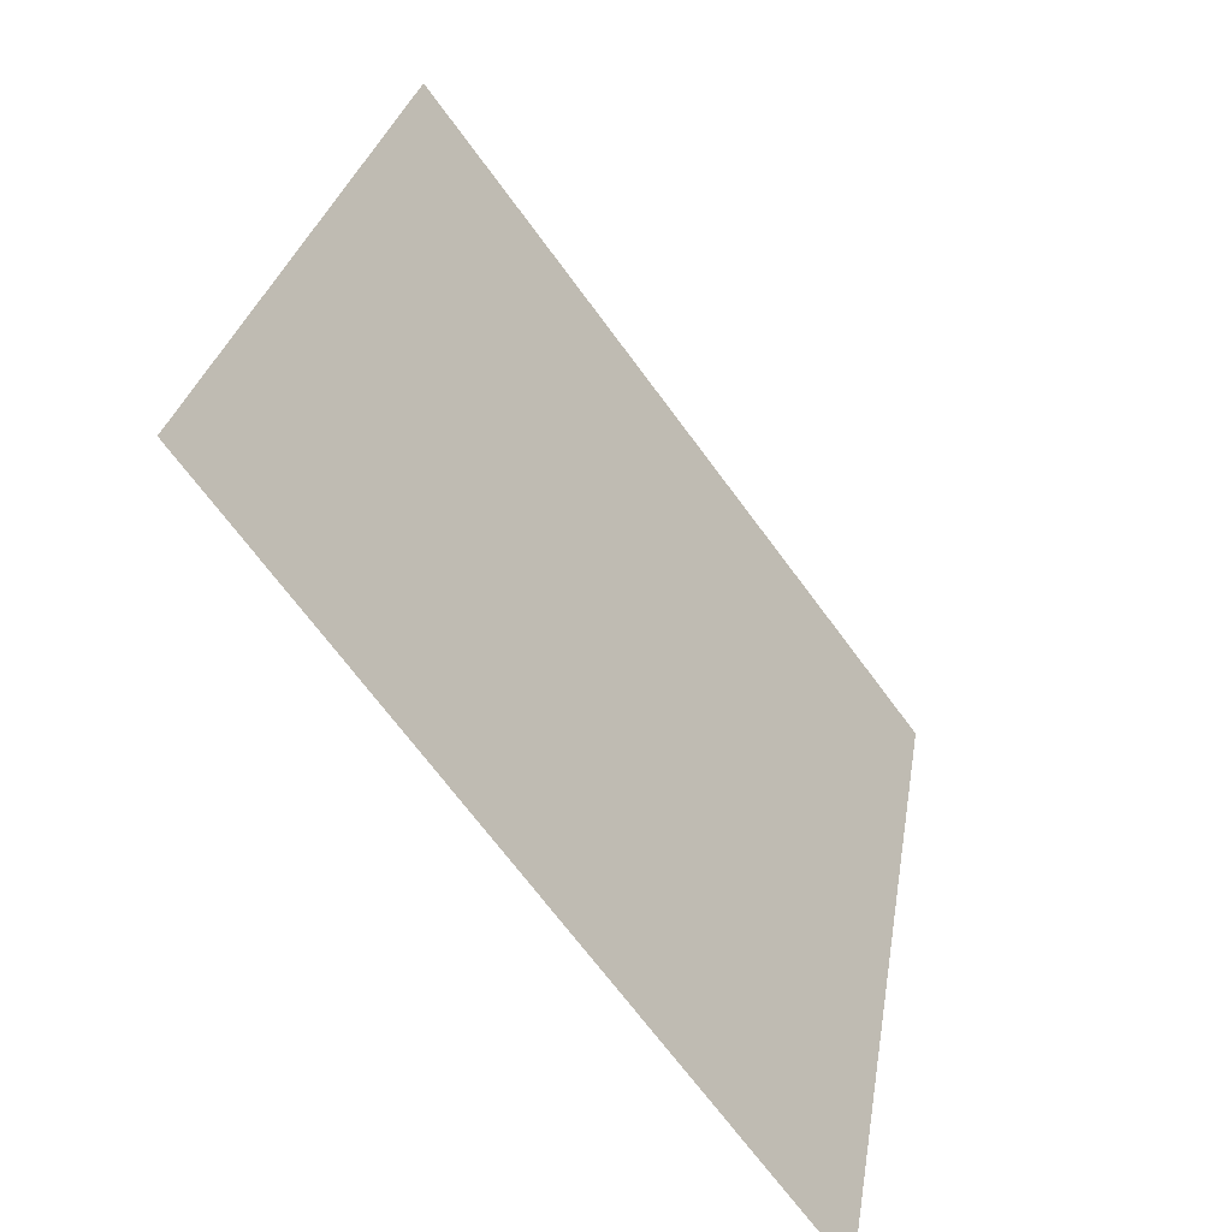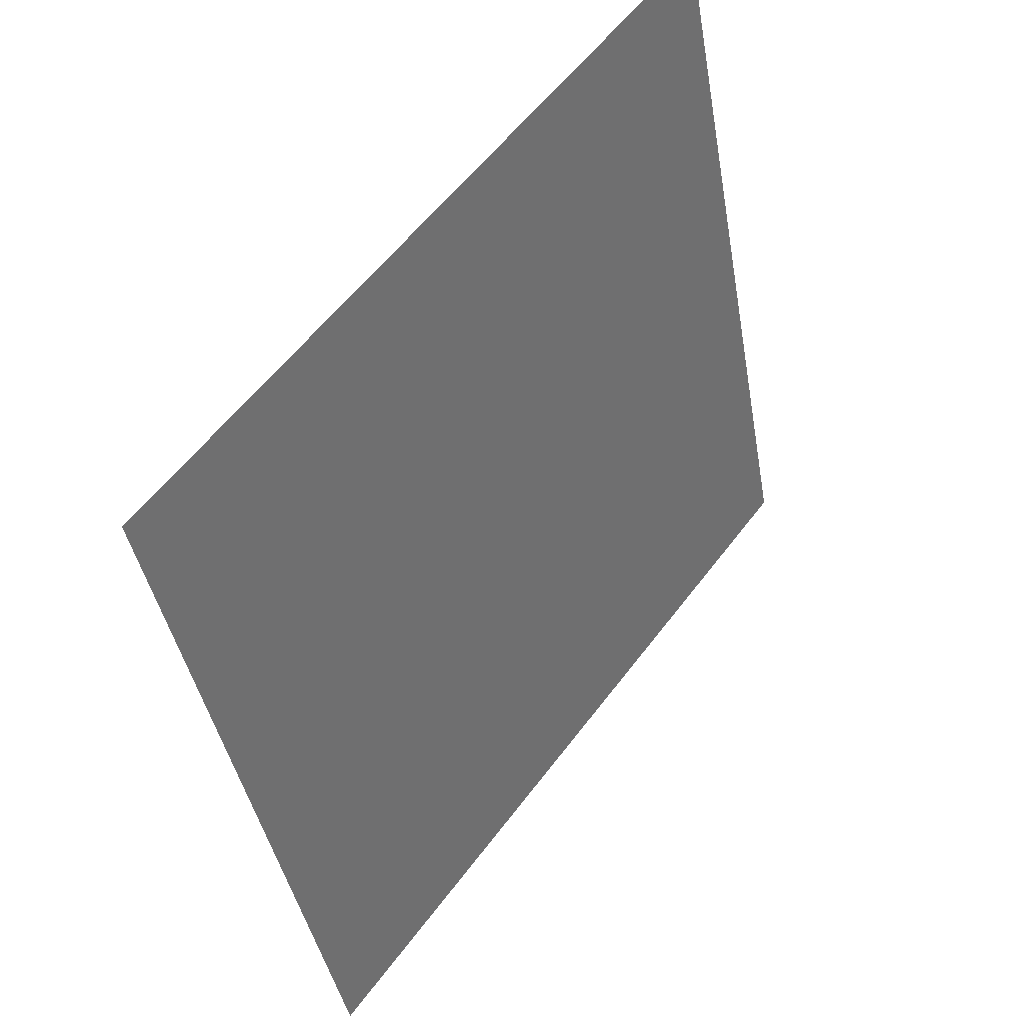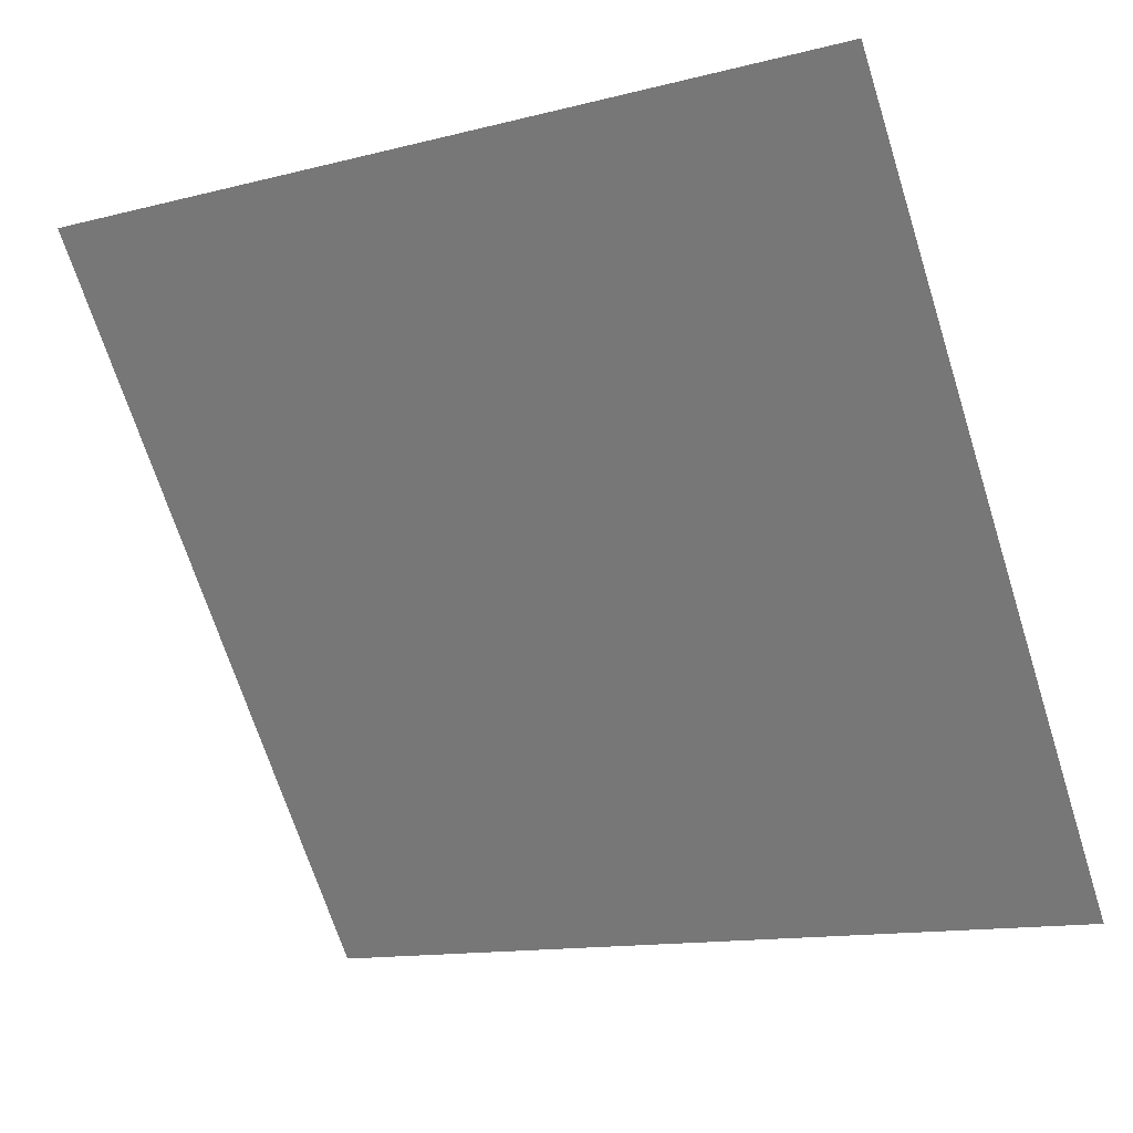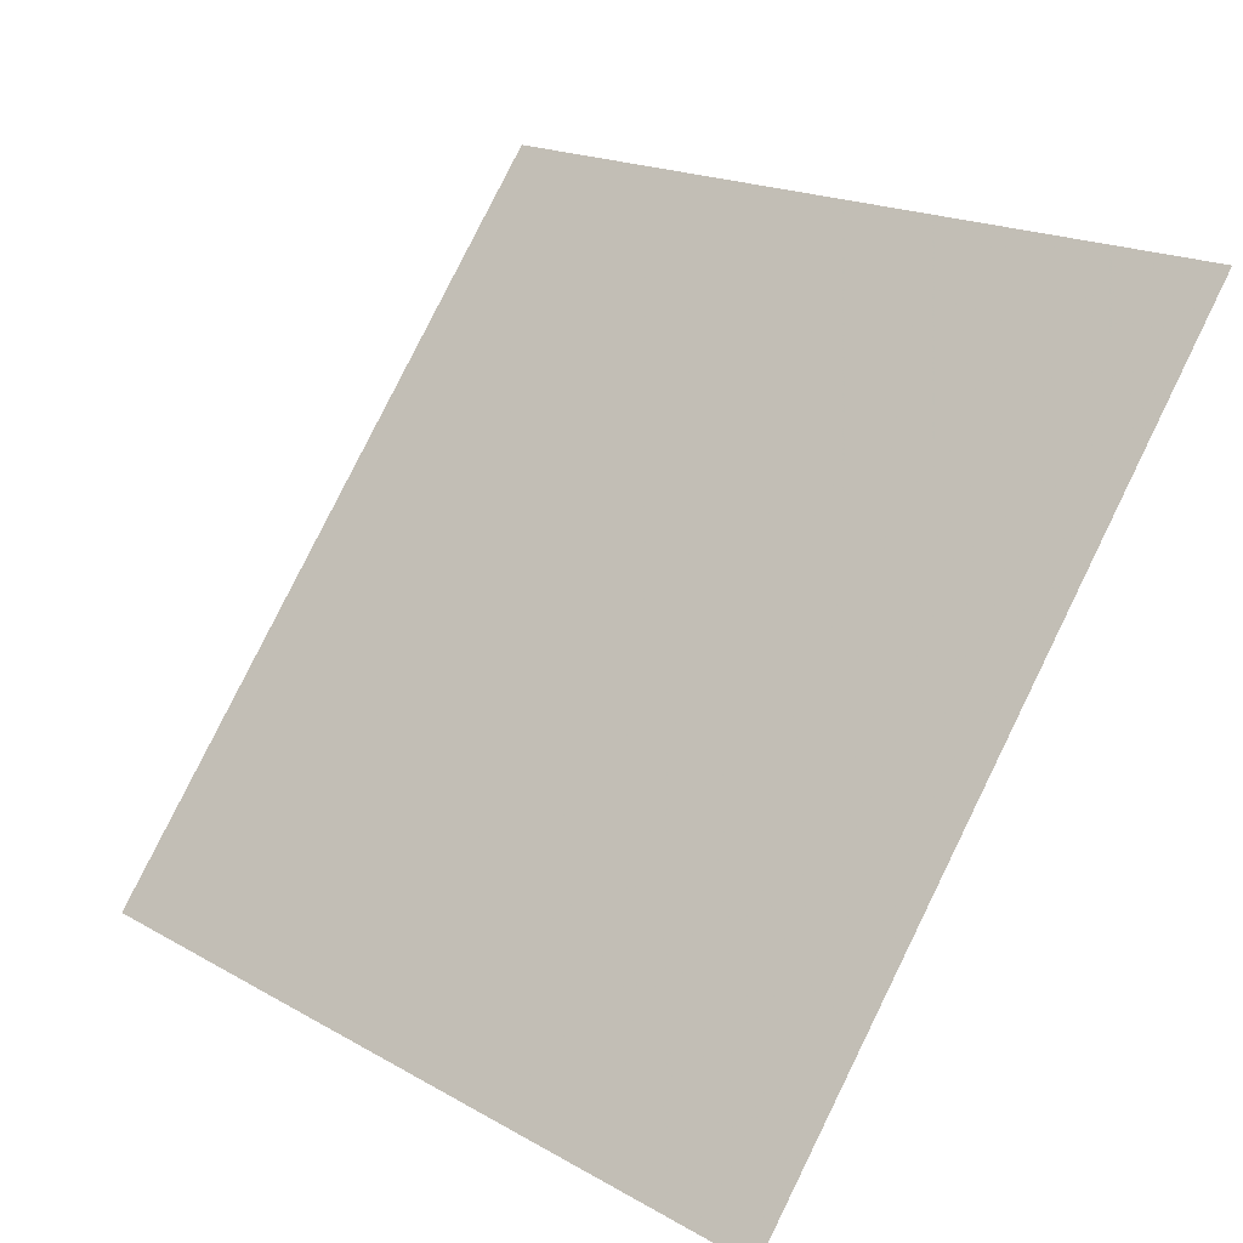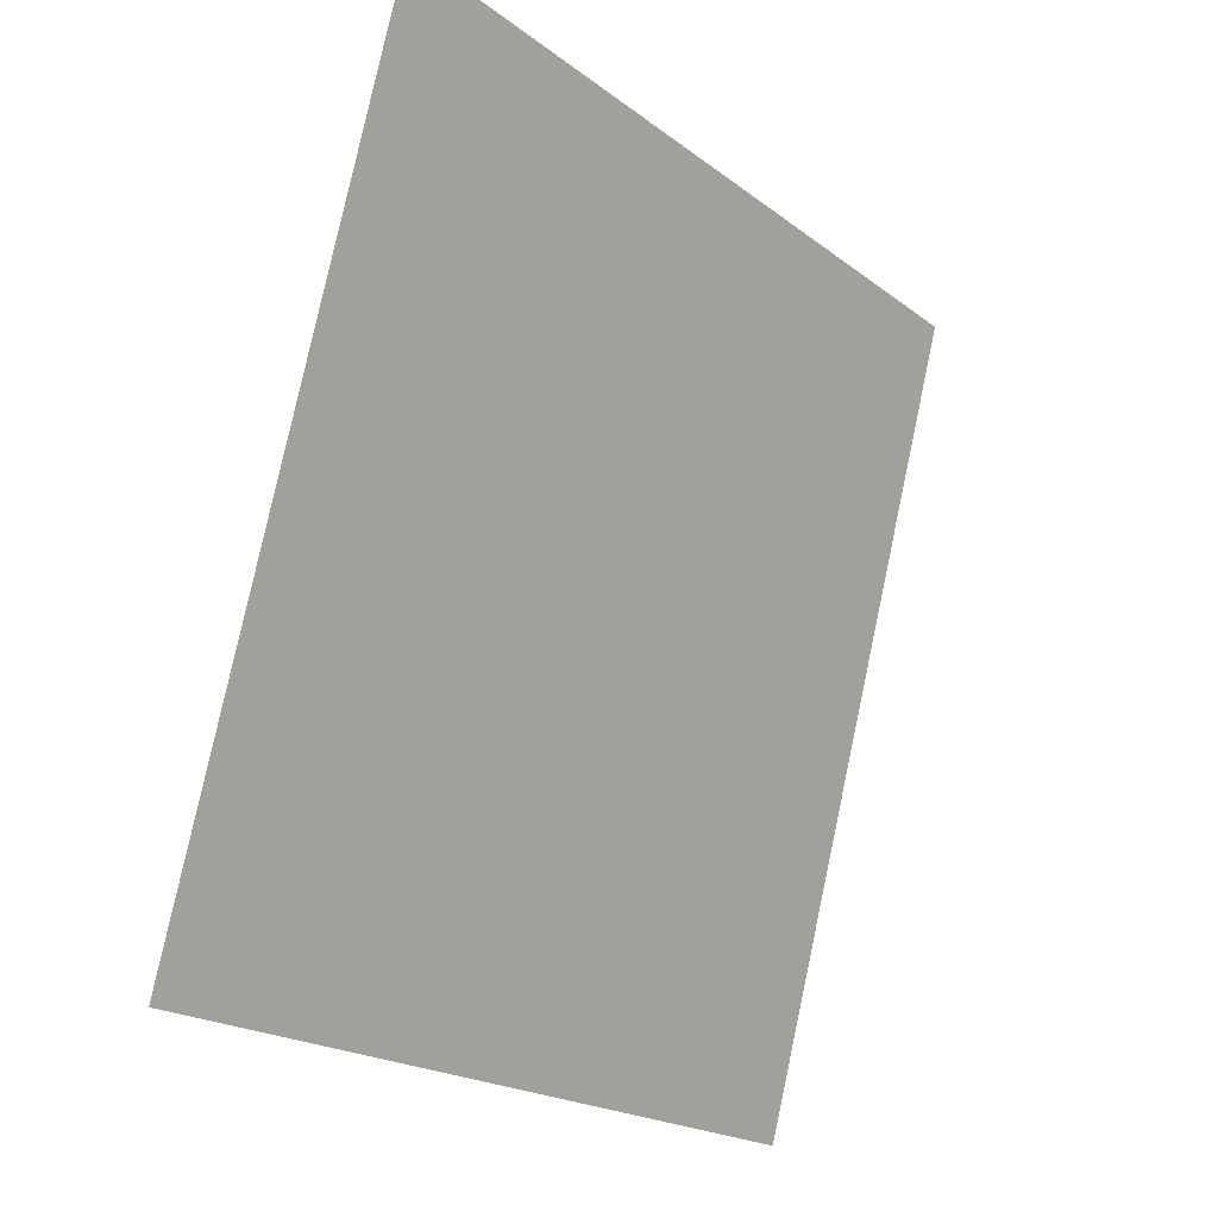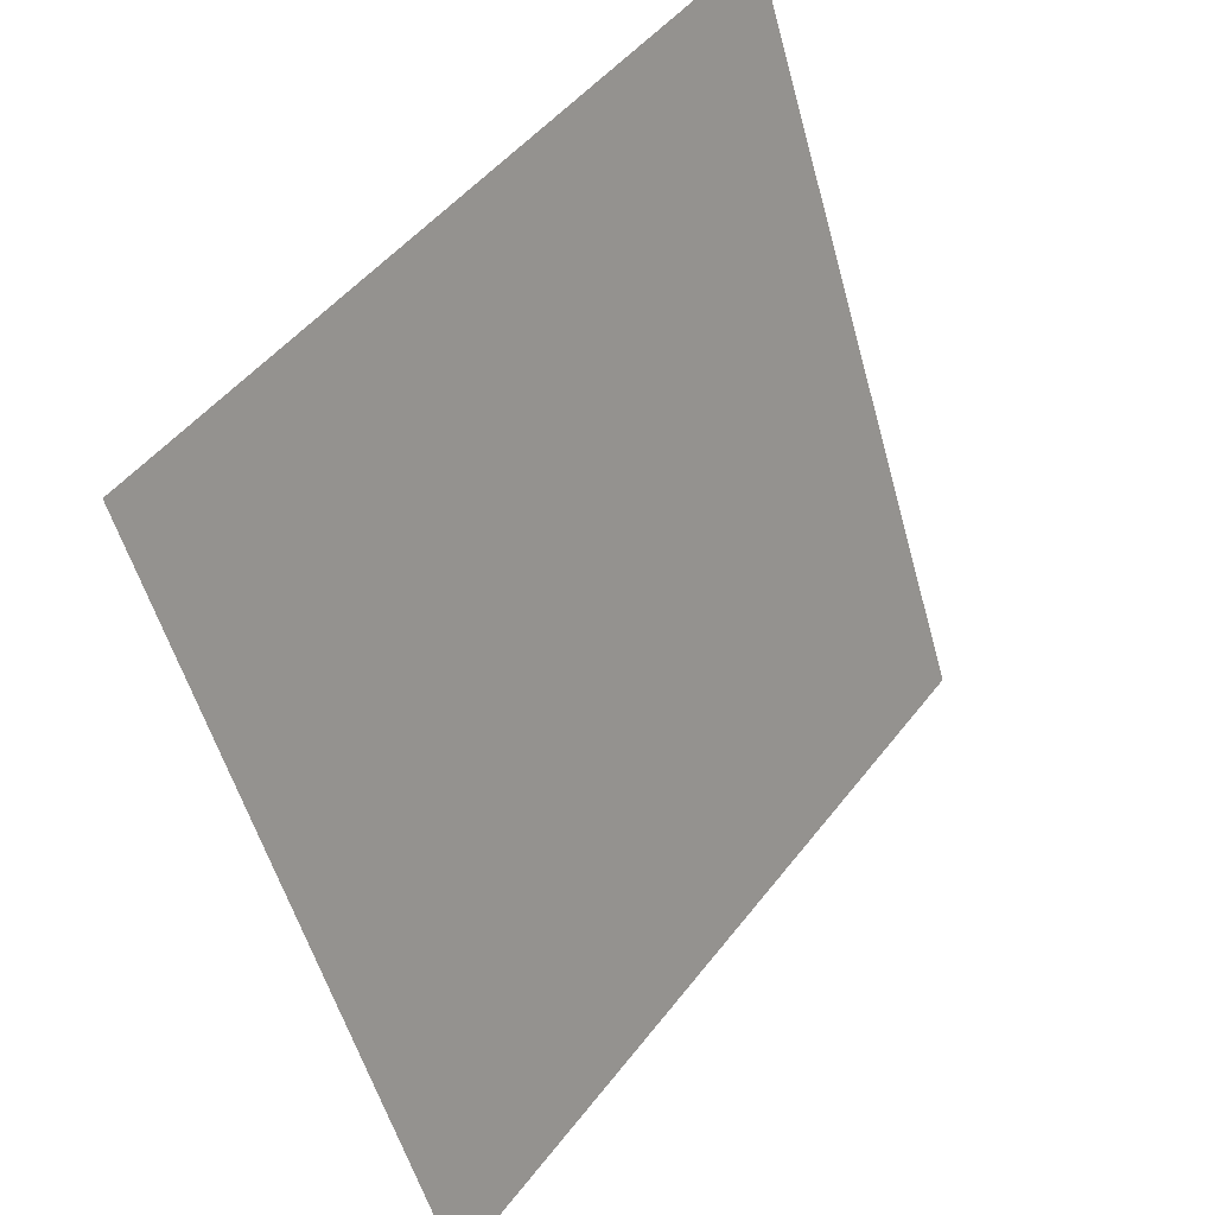
<metadata>
{"format":"obj","ext":"obj","renderer":"f3d","projection":"perspective","resolution":1024,"background":"white","views":[{"elev":28.2,"azim":-82.5,"up":"+Z"},{"elev":-41.2,"azim":98.3,"up":"+Z"},{"elev":-12.2,"azim":-151.3,"up":"+Z"},{"elev":17.7,"azim":46.0,"up":"+Z"},{"elev":79.5,"azim":-79.3,"up":"+Z"},{"elev":-54.4,"azim":103.9,"up":"+Z"}]}
</metadata>
<code>
v 0.1073 0.6379 0.3117
v 0.1007 0.6381 0.3117
v 0.1008 0.642 0.317
v 0.1074 0.6418 0.3169
f 4 3 2 1

</code>
